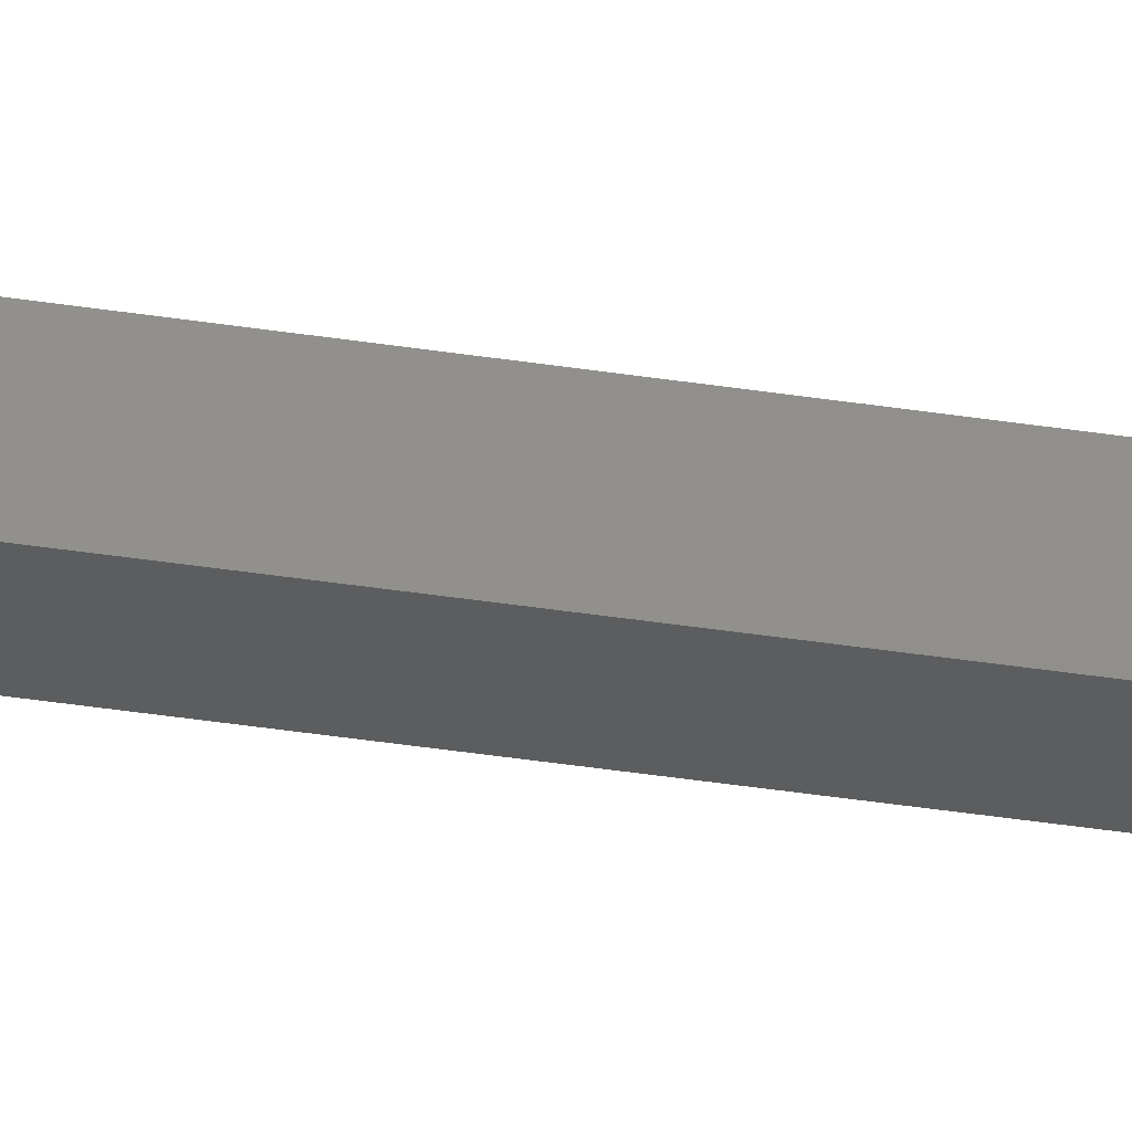
<metadata>
{"format":"stl","ext":"stl","renderer":"f3d","projection":"perspective","resolution":1024,"background":"white","views":[{"elev":-31.6,"azim":76.8,"up":"+Y"}]}
</metadata>
<code>
# stl→obj: 224 verts, 444 faces
v -2.7 -2.7 17.7
v -2.7 -2.7 130.7
v -2.7 2.7 130.7
v -2.7 2.7 17.7
v 2.7 2.7 130.7
v 2.7 2.7 17.7
v 2.7 -2.7 130.7
v 2.7 -2.7 17.7
v 4 3 373.2
v 4 4 373.2
v 3.879 3.155 373.2
v 3 4 373.2
v 2.883 4.085 373.2
v -3 4 373.2
v 1.674 4.711 373.2
v -2.3 4.439 373.2
v 0.3412 4.988 373.2
v -1.017 4.895 373.2
v 4.586 -1.992 373.2
v 4 -3 373.2
v 4.586 1.992 373.2
v 4.953 -0.6808 373.2
v 4.953 0.6808 373.2
v -4 -4 373.2
v -4 -3 373.2
v -4 4 151.2
v -4 3 373.2
v -4 4 373.2
v -4 -4 151.2
v -3 -4 373.2
v 3 -4 373.2
v 2.883 -4.085 373.2
v -2.3 -4.439 373.2
v -1.017 -4.895 373.2
v 0.3412 -4.988 373.2
v 1.674 -4.711 373.2
v -10.97 -0 130.7
v -10.97 -0 151.2
v -5.485 9.5 151.2
v -5.485 9.5 130.7
v 5.485 9.5 130.7
v 5.485 9.5 151.2
v 5.485 -9.5 151.2
v -5.485 -9.5 151.2
v 5.485 -9.5 130.7
v -5.485 -9.5 130.7
v 10.97 -0 130.7
v 10.97 -0 151.2
v -2.563 -1.559 393.2
v -2.889 -0.8094 393.2
v -4.815 -1.349 393.2
v -5 0 393.2
v -2.048 -2.193 393.2
v -4.272 -2.598 393.2
v -1.38 -2.664 393.2
v -3.413 -3.654 393.2
v -0.6104 -2.937 393.2
v -2.3 -4.439 393.2
v 0.2047 -2.993 393.2
v -1.017 -4.895 393.2
v 1.005 -2.827 393.2
v 0.3412 -4.988 393.2
v 1.73 -2.451 393.2
v 1.674 -4.711 393.2
v 2.327 -1.893 393.2
v 2.883 -4.085 393.2
v 2.752 -1.195 393.2
v 3.879 -3.155 393.2
v 2.972 -0.4085 393.2
v 4.586 -1.992 393.2
v 3 0 393.2
v 4.953 -0.6808 393.2
v 2.972 0.4085 393.2
v 5 0 393.2
v 2.752 1.195 393.2
v 4.953 0.6808 393.2
v 2.327 1.893 393.2
v 4.586 1.992 393.2
v 1.73 2.451 393.2
v 3.879 3.155 393.2
v 1.005 2.827 393.2
v 2.883 4.085 393.2
v 0.2047 2.993 393.2
v 1.674 4.711 393.2
v -0.6104 2.937 393.2
v 0.3412 4.988 393.2
v -1.38 2.664 393.2
v -1.017 4.895 393.2
v -2.048 2.193 393.2
v -2.3 4.439 393.2
v -2.563 1.559 393.2
v -3.413 3.654 393.2
v -2.889 0.8094 393.2
v -4.272 2.598 393.2
v -3 0 393.2
v -4.815 1.349 393.2
v 7.175 5.838 0
v 6.8 6.271 0
v 7.175 5.838 17.7
v 5.334 7.557 17.7
v 8.484 3.685 0
v 8.484 3.685 17.7
v 8.79 2.881 0
v 5.334 7.557 0
v 3.098 8.716 0
v 3.098 8.716 17.7
v 0.6312 9.228 0
v 0.6312 9.228 17.7
v -1.882 9.057 0
v -1.882 9.057 17.7
v -4.256 8.213 0
v -4.256 8.213 17.7
v -6.314 6.76 0
v -6.314 6.76 17.7
v -6.89 6.172 0
v -7.903 4.806 17.7
v -7.903 4.806 0
v -8.831 2.753 0
v -4.256 -8.213 0
v -1.9 -9.053 0
v -4.256 -8.213 17.7
v -1.882 -9.057 17.7
v -6.314 -6.76 0
v -6.314 -6.76 17.7
v -7.903 -4.806 0
v -7.903 -4.806 17.7
v -8.907 -2.496 0
v -8.907 -2.496 17.7
v -9.25 0 0
v -9.25 0 17.7
v -8.907 2.496 0
v -8.907 2.496 17.7
v -1.882 -9.057 0
v 0.6312 -9.228 0
v 0.6312 -9.228 17.7
v 2.031 -9.024 0
v 3.098 -8.716 17.7
v 3.098 -8.716 0
v 5.334 -7.557 0
v 7.175 -5.838 0
v 5.334 -7.557 17.7
v 7.175 -5.838 17.7
v 8.484 -3.685 0
v 8.484 -3.685 17.7
v 9.164 -1.26 0
v 9.164 -1.26 17.7
v 9.164 1.26 0
v 9.25 0 17.7
v 9.164 1.26 17.7
v -2.889 -0.8094 423.2
v -2.563 -1.559 423.2
v 0 0 423.2
v -2.048 -2.193 423.2
v -1.38 -2.664 423.2
v -0.6104 -2.937 423.2
v 0.2047 -2.993 423.2
v 1.005 -2.827 423.2
v 1.73 -2.451 423.2
v 2.327 -1.893 423.2
v 2.752 -1.195 423.2
v 2.972 -0.4085 423.2
v 3 0 423.2
v 2.972 0.4085 423.2
v 2.752 1.195 423.2
v 2.327 1.893 423.2
v 1.73 2.451 423.2
v 1.005 2.827 423.2
v 0.2047 2.993 423.2
v -0.6104 2.937 423.2
v -1.38 2.664 423.2
v -2.048 2.193 423.2
v -2.563 1.559 423.2
v -2.889 0.8094 423.2
v -3 0 423.2
v 6.047 5.842 0
v 3.842 5.535 0
v 4.595 5.448 0
v 1.594 6.405 0
v 3.135 5.808 0
v -0.0479 6.6 0
v -1.687 6.381 0
v -6.131 5.753 0
v -5.426 5.474 0
v 5.346 5.552 0
v -3.219 5.762 0
v -3.922 5.478 0
v -4.674 5.38 0
v -8.082 2.316 0
v -7.481 1.854 0
v -7.016 1.256 0
v -6.714 0.5603 0
v -6.597 -0.1885 0
v -6.343 -1.822 0
v -5.692 -3.341 0
v -4.683 -4.651 0
v -3.38 -5.669 0
v -2.783 -6.136 0
v -2.323 -6.738 0
v -2.028 -7.436 0
v -1.917 -8.186 0
v 4 -4 151.2
v 4 -4 373.2
v 4 4 151.2
v -4.272 -2.598 373.2
v -4.815 -1.349 373.2
v -3.413 -3.654 373.2
v 3.879 -3.155 373.2
v -3.413 3.654 373.2
v -4.815 1.349 373.2
v -4.272 2.598 373.2
v -5 0 373.2
v 2.036 -8.157 0
v 3.462 -5.619 0
v 2.872 -6.095 0
v 4.75 -4.583 0
v 5.74 -3.258 0
v 7.454 1.962 0
v 6.997 1.358 0
v 8.048 2.433 0
v 2.135 -7.406 0
v 2.42 -6.704 0
v 6.369 -1.73 0
v 6.599 -0.09274 0
v 6.706 0.6577 0
f 1 2 3
f 3 4 1
f 4 3 5
f 5 6 4
f 6 5 7
f 7 8 6
f 9 10 11
f 11 10 12
f 13 12 14
f 15 13 16
f 16 13 14
f 17 15 16
f 18 17 16
f 19 20 21
f 21 20 9
f 22 19 23
f 23 19 21
f 24 25 26
f 26 25 27
f 26 27 28
f 26 29 24
f 30 31 32
f 33 30 32
f 34 33 35
f 35 33 36
f 32 36 33
f 37 38 39
f 39 40 37
f 41 40 42
f 42 40 39
f 43 44 45
f 45 44 46
f 45 47 43
f 43 47 48
f 42 48 41
f 41 48 47
f 49 50 51
f 51 50 52
f 53 49 54
f 54 49 51
f 55 53 56
f 56 53 54
f 57 55 58
f 58 55 56
f 59 57 60
f 60 57 58
f 61 59 62
f 62 59 60
f 63 61 64
f 64 61 62
f 65 63 66
f 66 63 64
f 67 65 68
f 68 65 66
f 69 67 70
f 70 67 68
f 71 69 72
f 72 69 70
f 73 71 74
f 74 71 72
f 75 73 76
f 76 73 74
f 77 75 78
f 78 75 76
f 79 77 80
f 80 77 78
f 81 79 82
f 82 79 80
f 83 81 84
f 84 81 82
f 85 83 86
f 86 83 84
f 87 85 88
f 88 85 86
f 89 87 90
f 90 87 88
f 91 89 92
f 92 89 90
f 93 91 94
f 94 91 92
f 95 93 96
f 96 93 94
f 50 95 52
f 52 95 96
f 97 98 99
f 99 98 100
f 101 97 102
f 102 97 99
f 103 101 102
f 98 104 100
f 100 104 105
f 100 105 106
f 106 105 107
f 106 107 108
f 108 107 109
f 108 109 110
f 110 109 111
f 110 111 112
f 112 111 113
f 112 113 114
f 114 113 115
f 114 115 116
f 116 115 117
f 116 117 118
f 119 120 121
f 121 120 122
f 123 119 124
f 124 119 121
f 125 123 126
f 126 123 124
f 127 125 128
f 128 125 126
f 129 127 130
f 130 127 128
f 131 129 132
f 132 129 130
f 118 131 132
f 120 133 122
f 122 133 134
f 122 134 135
f 135 134 136
f 135 136 137
f 137 136 138
f 137 138 139
f 139 140 141
f 141 140 142
f 140 143 142
f 142 143 144
f 143 145 144
f 144 145 146
f 145 147 148
f 148 147 149
f 147 103 149
f 149 103 102
f 141 137 139
f 132 116 118
f 148 146 145
f 150 151 152
f 152 151 153
f 152 153 154
f 154 155 152
f 152 155 156
f 152 156 157
f 157 158 152
f 152 158 159
f 152 159 160
f 160 161 152
f 152 161 162
f 152 162 163
f 163 164 152
f 152 164 165
f 152 165 166
f 166 167 152
f 152 167 168
f 152 168 169
f 169 170 152
f 152 170 171
f 152 171 172
f 172 173 152
f 152 173 174
f 152 174 150
f 104 98 175
f 105 104 176
f 176 104 177
f 107 105 178
f 178 105 179
f 109 107 180
f 180 107 178
f 111 109 181
f 181 109 180
f 113 111 182
f 182 111 183
f 115 113 182
f 175 184 104
f 104 184 177
f 176 179 105
f 181 185 111
f 111 185 186
f 111 186 187
f 187 183 111
f 118 188 131
f 131 188 129
f 188 189 129
f 129 189 190
f 129 190 191
f 191 192 129
f 129 192 127
f 192 193 127
f 127 193 125
f 193 194 125
f 125 194 123
f 194 195 123
f 123 195 119
f 195 196 119
f 119 196 197
f 119 197 198
f 198 199 119
f 119 199 200
f 119 200 120
f 151 150 49
f 49 150 50
f 153 151 53
f 53 151 49
f 154 153 55
f 55 153 53
f 155 154 57
f 57 154 55
f 156 155 59
f 59 155 57
f 157 156 61
f 61 156 59
f 158 157 63
f 63 157 61
f 159 158 65
f 65 158 63
f 160 159 67
f 67 159 65
f 161 160 69
f 69 160 67
f 162 161 69
f 163 162 71
f 71 162 69
f 164 163 75
f 75 163 73
f 165 164 77
f 77 164 75
f 166 165 79
f 79 165 77
f 167 166 81
f 81 166 79
f 168 167 83
f 83 167 81
f 169 168 85
f 85 168 83
f 170 169 87
f 87 169 85
f 171 170 89
f 89 170 87
f 172 171 91
f 91 171 89
f 173 172 93
f 93 172 91
f 174 173 95
f 95 173 93
f 150 174 50
f 50 174 95
f 71 73 163
f 7 2 8
f 8 2 1
f 142 144 8
f 8 144 146
f 8 146 148
f 141 142 8
f 137 141 8
f 135 137 8
f 122 135 8
f 121 122 1
f 1 122 8
f 124 121 1
f 126 124 1
f 128 126 1
f 130 128 1
f 132 130 4
f 4 130 1
f 116 132 4
f 114 116 4
f 112 114 4
f 110 112 4
f 108 110 4
f 106 108 6
f 6 108 4
f 100 106 6
f 99 100 6
f 102 99 6
f 149 102 8
f 8 102 6
f 148 149 8
f 24 29 30
f 30 29 31
f 29 201 202
f 202 31 29
f 203 10 201
f 201 10 9
f 201 9 20
f 20 202 201
f 54 51 204
f 204 51 205
f 56 54 25
f 25 54 204
f 58 56 30
f 30 56 206
f 60 58 34
f 34 58 33
f 62 60 35
f 35 60 34
f 64 62 36
f 36 62 35
f 66 64 32
f 32 64 36
f 68 66 31
f 31 66 32
f 70 68 20
f 20 68 207
f 72 70 22
f 22 70 19
f 74 72 22
f 76 74 23
f 23 74 22
f 78 76 21
f 21 76 23
f 80 78 9
f 9 78 21
f 82 80 12
f 12 80 11
f 84 82 15
f 15 82 13
f 86 84 17
f 17 84 15
f 88 86 18
f 18 86 17
f 90 88 16
f 16 88 18
f 92 90 14
f 14 90 16
f 94 92 27
f 27 92 208
f 96 94 209
f 209 94 210
f 52 96 211
f 211 96 209
f 51 52 205
f 205 52 211
f 20 19 70
f 9 11 80
f 12 13 82
f 14 208 92
f 27 210 94
f 25 206 56
f 30 33 58
f 31 207 68
f 10 203 12
f 12 203 14
f 203 26 28
f 28 14 203
f 207 31 202
f 20 207 202
f 27 25 210
f 210 25 204
f 210 204 205
f 205 211 209
f 209 210 205
f 206 25 24
f 30 206 24
f 14 28 208
f 208 28 27
f 44 38 46
f 46 38 37
f 2 7 45
f 45 7 47
f 7 5 41
f 41 5 40
f 5 3 40
f 40 3 37
f 3 2 46
f 46 2 45
f 46 37 3
f 41 47 7
f 201 29 44
f 44 29 38
f 29 26 38
f 38 26 39
f 26 203 42
f 42 203 48
f 203 201 48
f 48 201 43
f 42 39 26
f 44 43 201
f 138 136 212
f 139 138 212
f 140 139 213
f 213 139 214
f 143 140 215
f 215 140 213
f 145 143 216
f 216 143 215
f 147 145 217
f 217 145 218
f 103 147 219
f 219 147 217
f 212 220 139
f 139 220 221
f 139 221 214
f 216 222 145
f 145 222 223
f 145 223 224
f 224 218 145
f 219 101 103
f 101 175 97
f 179 176 195
f 180 192 181
f 182 117 115
f 117 188 118
f 192 178 193
f 194 193 178
f 200 133 120
f 133 200 134
f 213 176 215
f 216 176 222
f 217 184 175
f 97 175 98
f 181 191 185
f 180 178 192
f 183 190 189
f 117 182 188
f 191 181 192
f 195 194 179
f 200 212 134
f 214 176 213
f 216 215 176
f 218 184 217
f 101 219 175
f 178 179 194
f 187 186 190
f 188 182 183
f 195 176 196
f 199 220 200
f 222 176 223
f 219 217 175
f 177 218 176
f 186 185 191
f 189 188 183
f 196 176 197
f 198 220 199
f 221 198 214
f 224 176 218
f 186 191 190
f 190 183 187
f 134 212 136
f 223 176 224
f 176 198 197
f 200 220 212
f 220 198 221
f 184 218 177
f 198 176 214

</code>
